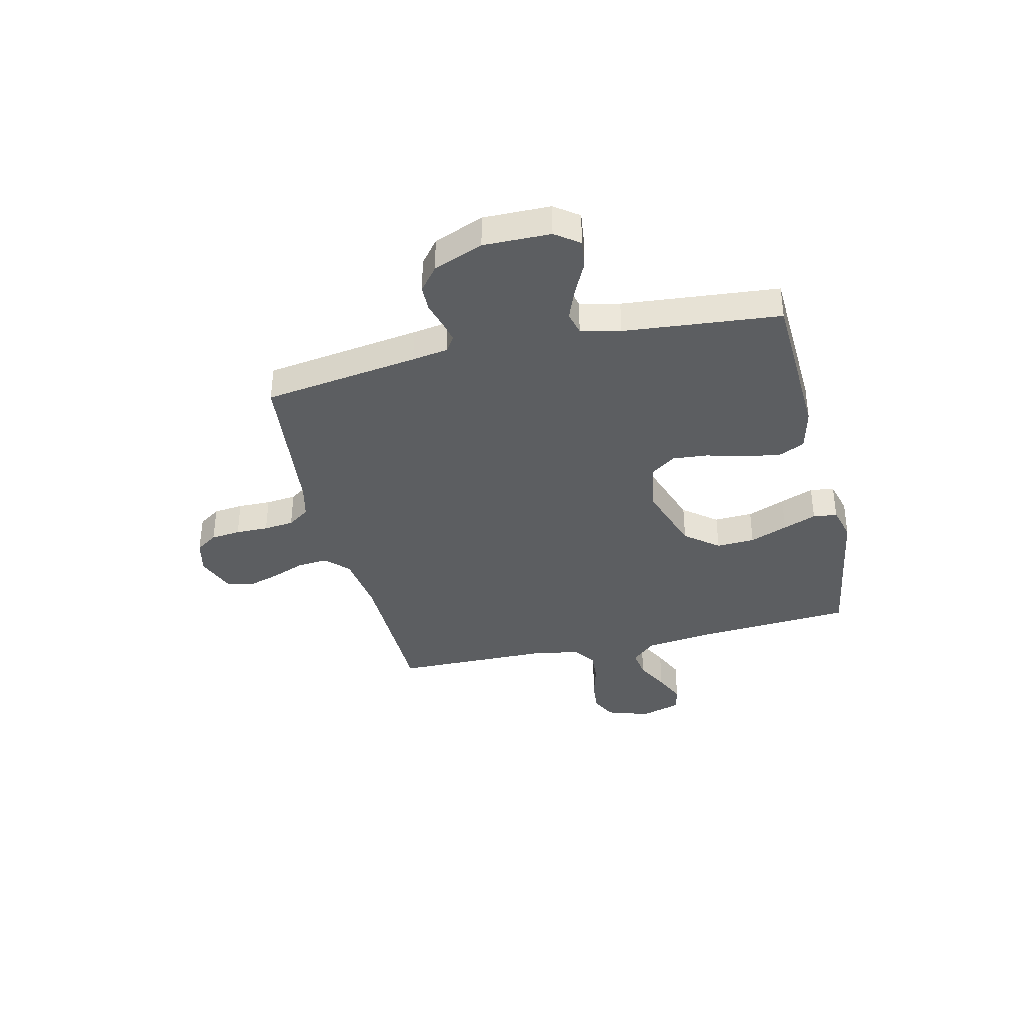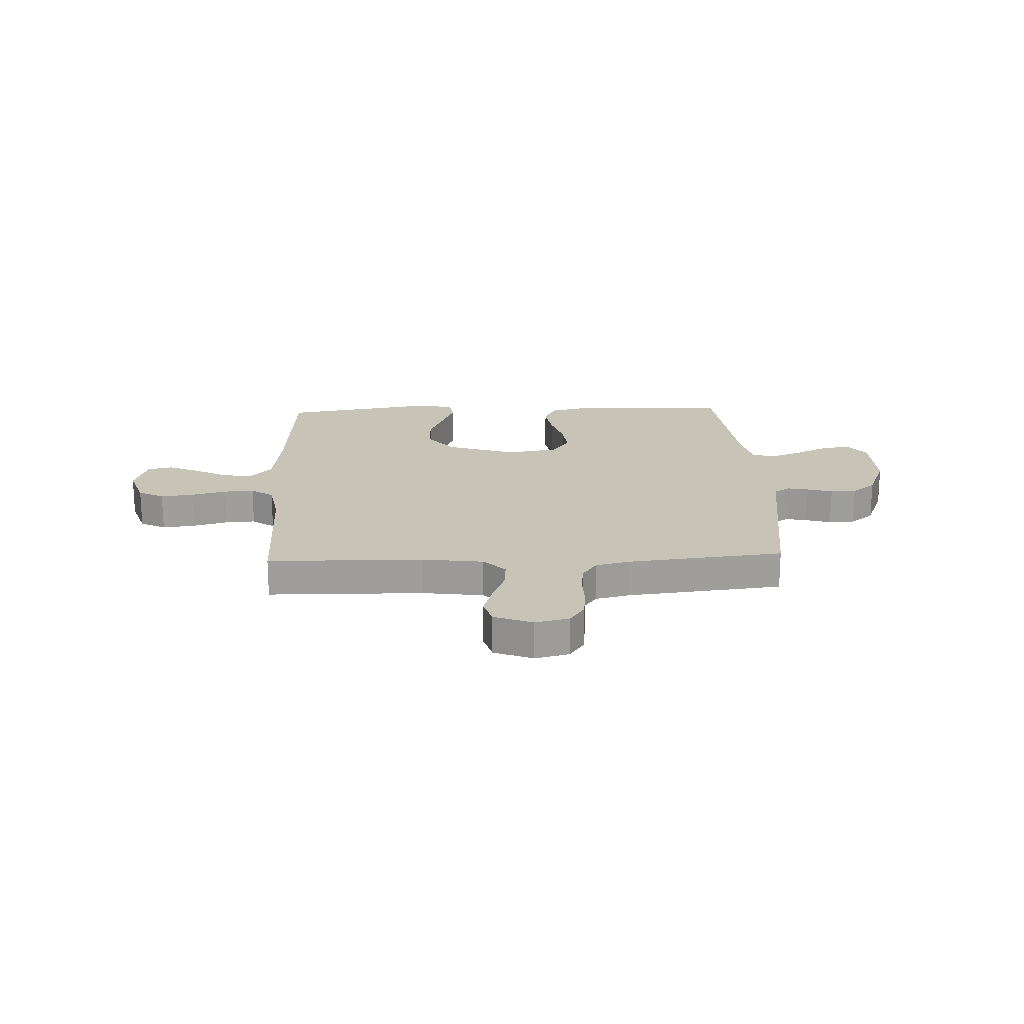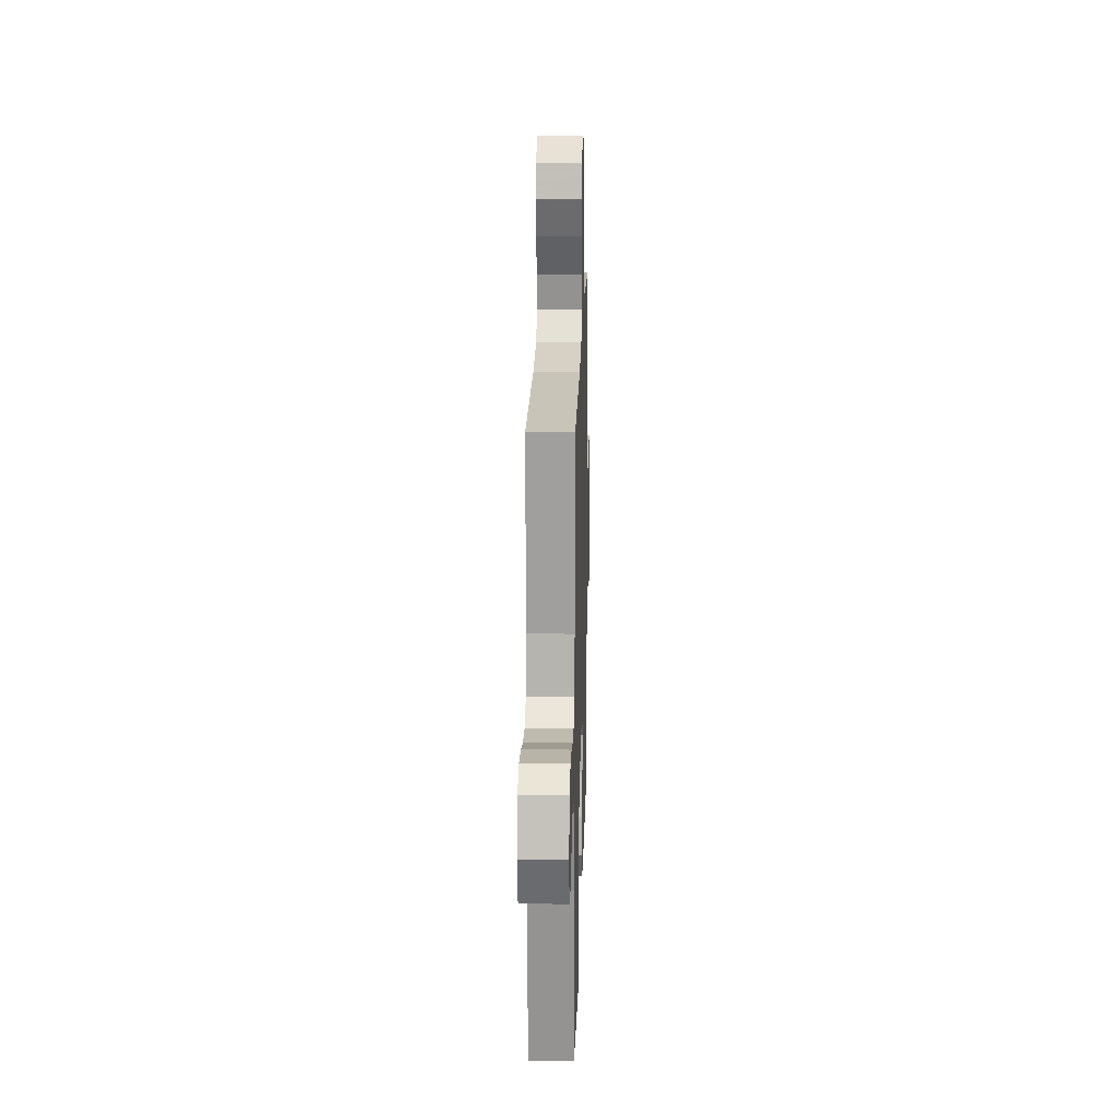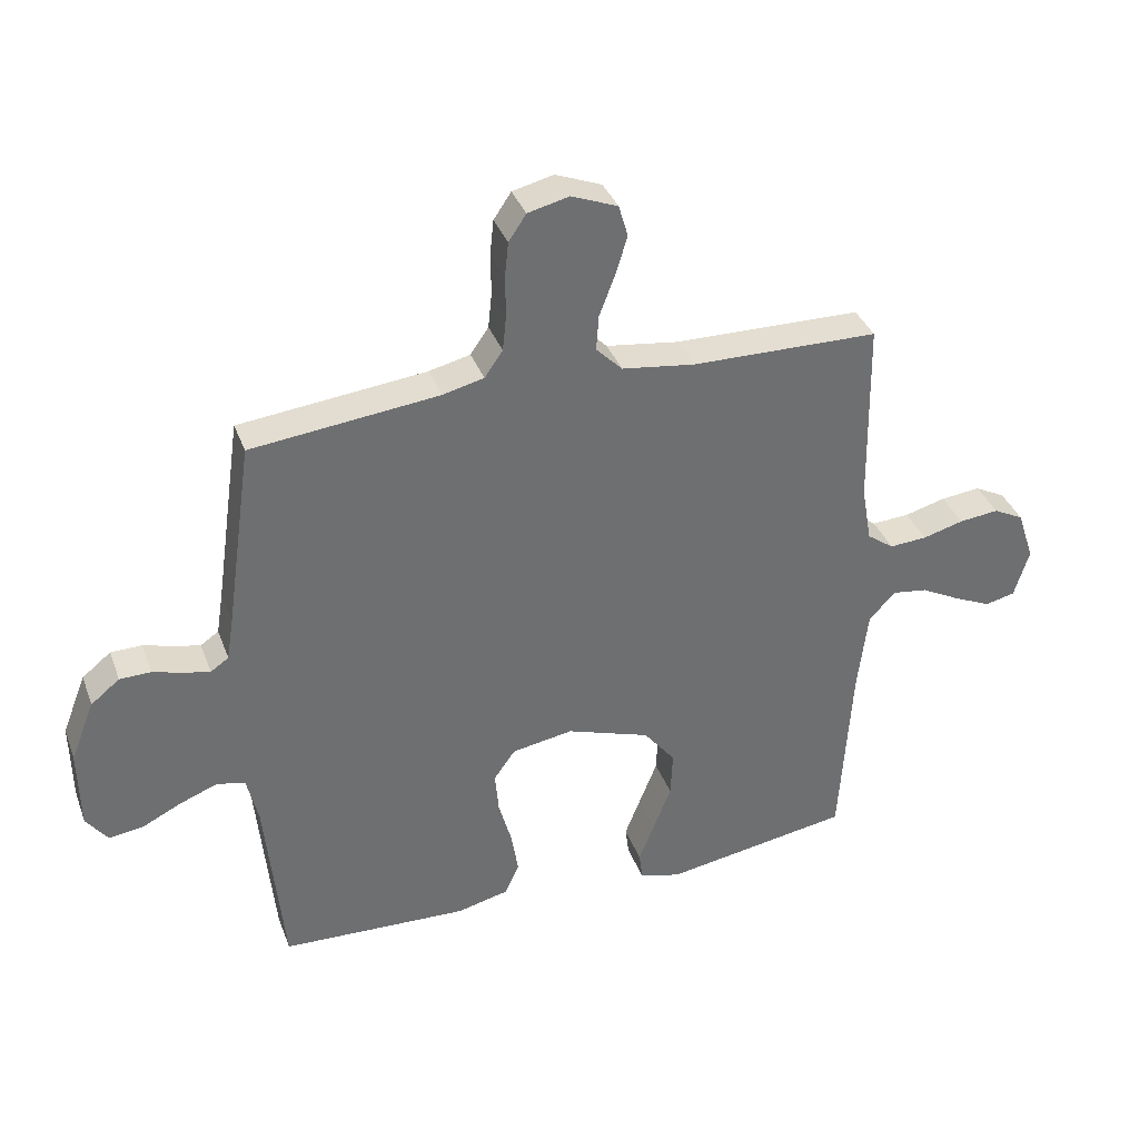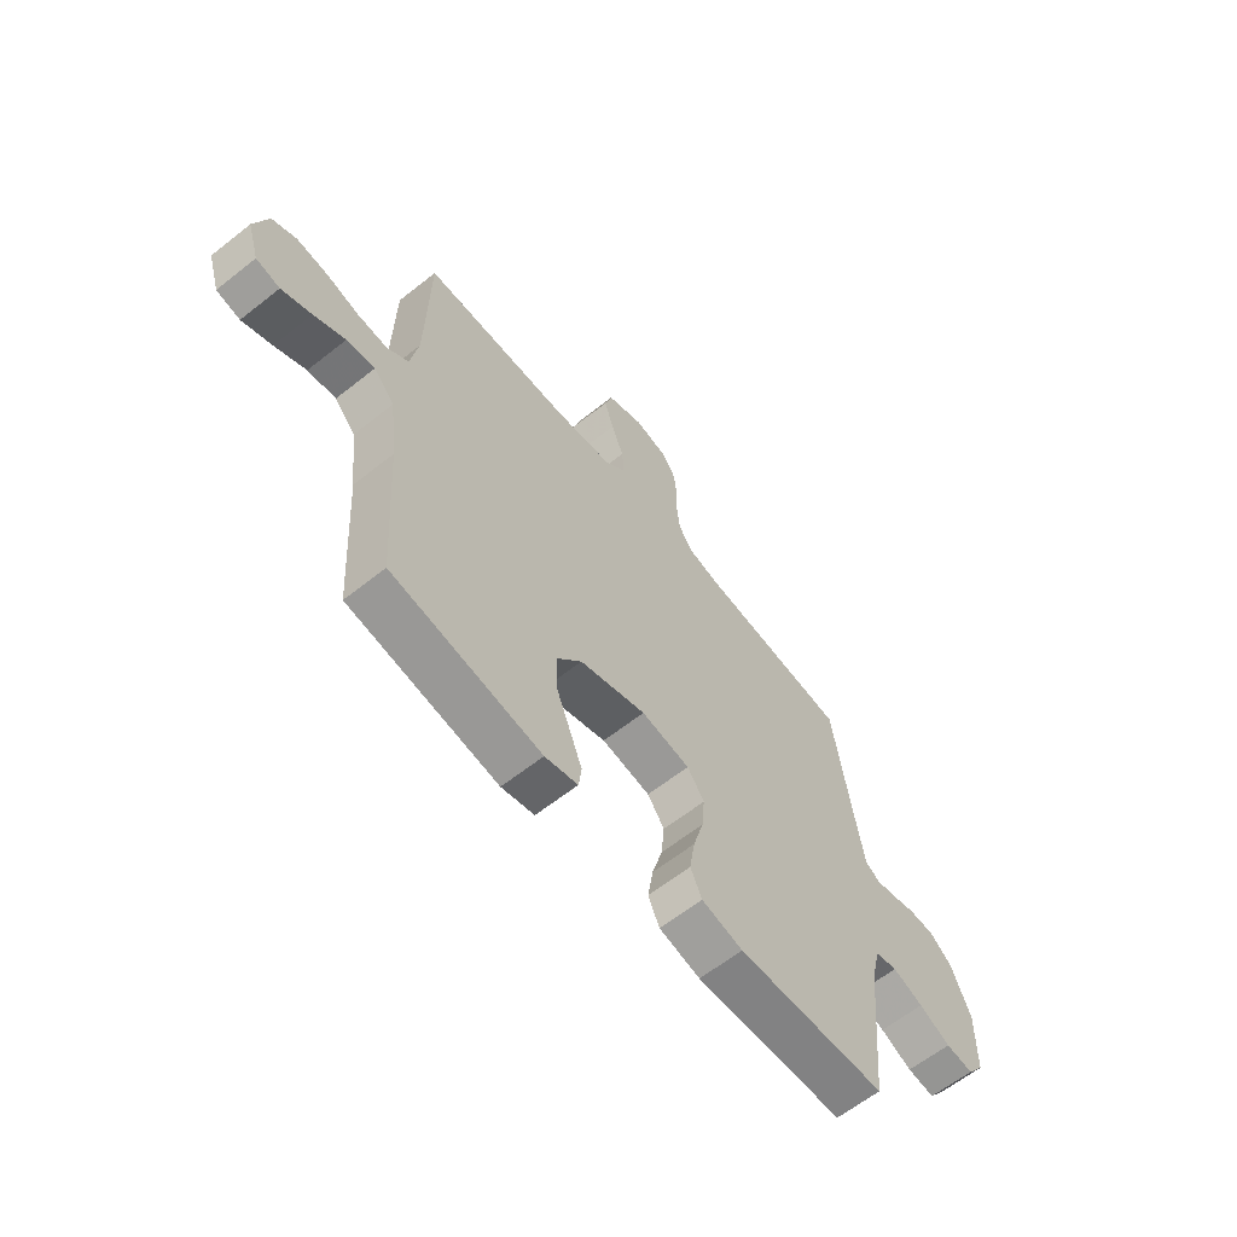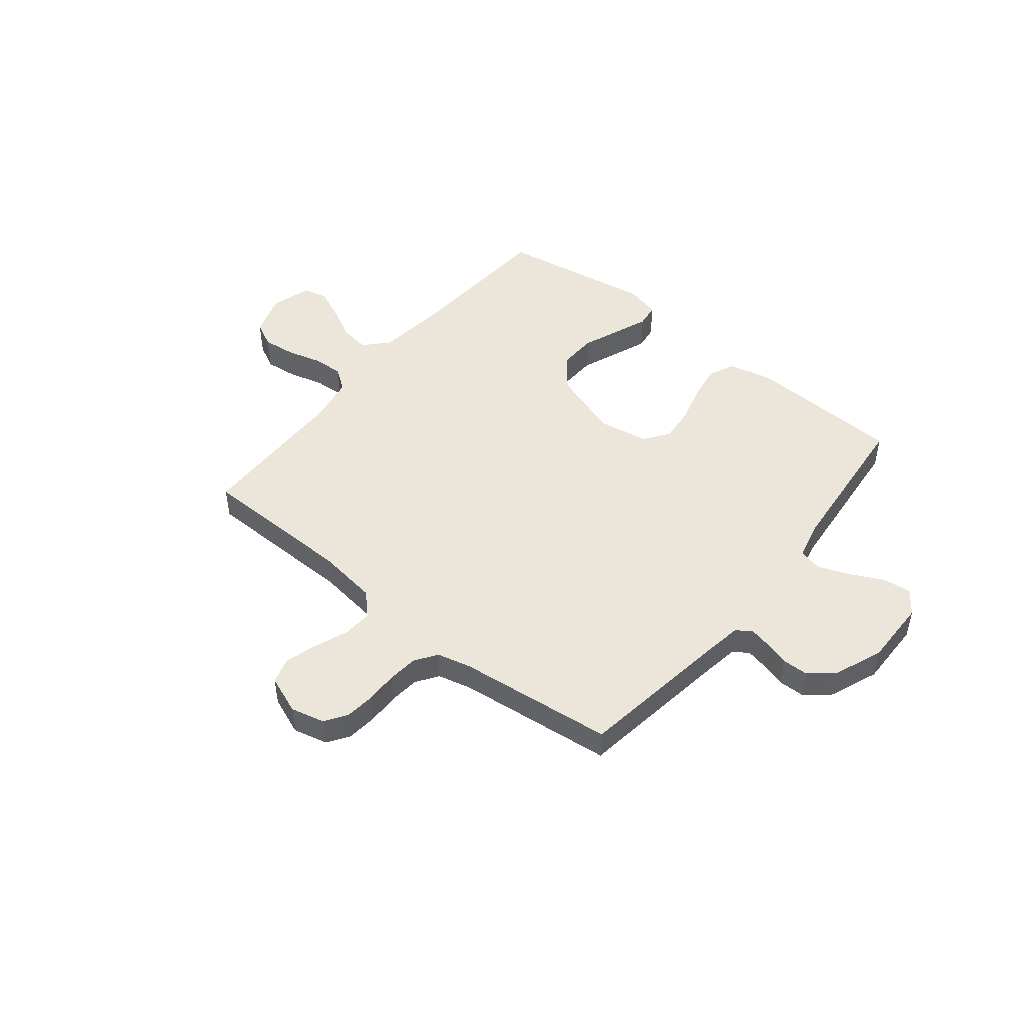
<metadata>
{"format":"obj","ext":"obj","renderer":"f3d","projection":"perspective","resolution":1024,"background":"white","views":[{"elev":-37.3,"azim":103.4,"up":"+Y"},{"elev":19.6,"azim":-2.4,"up":"+Y"},{"elev":19.3,"azim":-88.4,"up":"+Z"},{"elev":36.2,"azim":160.9,"up":"+Z"},{"elev":-62.4,"azim":-51.2,"up":"+Z"},{"elev":48.0,"azim":38.9,"up":"+Y"}]}
</metadata>
<code>
v -0.5 0.07 0.5
v -0.2 0.07 0.505
v -0.083 0.07 0.521
v -0.041 0.07 0.563
v -0.045 0.07 0.62
v -0.07 0.07 0.685
v -0.089 0.07 0.747
v -0.074 0.07 0.798
v 0 0.07 0.827
v 0.066 0.07 0.811
v 0.094 0.07 0.769
v 0.1 0.07 0.712
v 0.099 0.07 0.649
v 0.105 0.07 0.591
v 0.134 0.07 0.549
v 0.2 0.07 0.533
v 0.5 0.07 0.5
v 0.543 0.07 0.2
v 0.554 0.07 0.131
v 0.583 0.07 0.111
v 0.624 0.07 0.12
v 0.673 0.07 0.134
v 0.723 0.07 0.133
v 0.769 0.07 0.096
v 0.807 0.07 0
v 0.805 0.07 -0.129
v 0.771 0.07 -0.175
v 0.716 0.07 -0.168
v 0.653 0.07 -0.137
v 0.592 0.07 -0.113
v 0.547 0.07 -0.124
v 0.529 0.07 -0.2
v 0.5 0.07 -0.5
v 0.2 0.07 -0.512
v 0.117 0.07 -0.492
v 0.094 0.07 -0.442
v 0.105 0.07 -0.373
v 0.126 0.07 -0.298
v 0.132 0.07 -0.231
v 0.098 0.07 -0.183
v 0 0.07 -0.166
v -0.134 0.07 -0.211
v -0.185 0.07 -0.275
v -0.182 0.07 -0.349
v -0.153 0.07 -0.422
v -0.128 0.07 -0.486
v -0.134 0.07 -0.532
v -0.2 0.07 -0.549
v -0.5 0.07 -0.5
v -0.519 0.07 -0.2
v -0.535 0.07 -0.067
v -0.577 0.07 -0.021
v -0.634 0.07 -0.029
v -0.697 0.07 -0.062
v -0.757 0.07 -0.089
v -0.805 0.07 -0.078
v -0.829 0.07 0
v -0.802 0.07 0.082
v -0.753 0.07 0.107
v -0.69 0.07 0.1
v -0.624 0.07 0.082
v -0.564 0.07 0.078
v -0.521 0.07 0.109
v -0.505 0.07 0.2
v -0.5 0 0.5
v -0.2 0 0.505
v -0.083 0 0.521
v -0.041 0 0.563
v -0.045 0 0.62
v -0.07 0 0.685
v -0.089 0 0.747
v -0.074 0 0.798
v 0 0 0.827
v 0.066 0 0.811
v 0.094 0 0.769
v 0.1 0 0.712
v 0.099 0 0.649
v 0.105 0 0.591
v 0.134 0 0.549
v 0.2 0 0.533
v 0.5 0 0.5
v 0.543 0 0.2
v 0.554 0 0.131
v 0.583 0 0.111
v 0.624 0 0.12
v 0.673 0 0.134
v 0.723 0 0.133
v 0.769 0 0.096
v 0.807 0 0
v 0.805 0 -0.129
v 0.771 0 -0.175
v 0.716 0 -0.168
v 0.653 0 -0.137
v 0.592 0 -0.113
v 0.547 0 -0.124
v 0.529 0 -0.2
v 0.5 0 -0.5
v 0.2 0 -0.512
v 0.117 0 -0.492
v 0.094 0 -0.442
v 0.105 0 -0.373
v 0.126 0 -0.298
v 0.132 0 -0.231
v 0.098 0 -0.183
v 0 0 -0.166
v -0.134 0 -0.211
v -0.185 0 -0.275
v -0.182 0 -0.349
v -0.153 0 -0.422
v -0.128 0 -0.486
v -0.134 0 -0.532
v -0.2 0 -0.549
v -0.5 0 -0.5
v -0.519 0 -0.2
v -0.535 0 -0.067
v -0.577 0 -0.021
v -0.634 0 -0.029
v -0.697 0 -0.062
v -0.757 0 -0.089
v -0.805 0 -0.078
v -0.829 0 0
v -0.802 0 0.082
v -0.753 0 0.107
v -0.69 0 0.1
v -0.624 0 0.082
v -0.564 0 0.078
v -0.521 0 0.109
v -0.505 0 0.2
f 59 60 61
f 58 59 61
f 57 58 61
f 56 57 61
f 55 56 61
f 54 55 61
f 53 54 61
f 52 53 61 62
f 51 52 62 63
f 48 49 50
f 47 48 50
f 46 47 50
f 45 46 50
f 44 45 50
f 51 63 64
f 50 51 64
f 44 50 64
f 43 44 64
f 36 37 38
f 35 36 38
f 34 35 38
f 33 34 38
f 32 33 38
f 31 32 38 39
f 27 28 29
f 26 27 29
f 25 26 29
f 24 25 29
f 23 24 29
f 22 23 29
f 21 22 29
f 20 21 29 30
f 19 20 30 31
f 16 17 18
f 31 39 40
f 19 31 40
f 18 19 40
f 16 18 40
f 15 16 40
f 11 12 13
f 10 11 13
f 9 10 13
f 8 9 13
f 7 8 13
f 6 7 13
f 5 6 13
f 4 5 13 14
f 64 1 2
f 43 64 2
f 42 43 2
f 15 40 41
f 14 15 41
f 4 14 41
f 3 4 41
f 2 3 41 42
f 125 124 123
f 125 123 122
f 125 122 121
f 125 121 120
f 125 120 119
f 125 119 118
f 125 118 117
f 126 125 117 116
f 127 126 116 115
f 114 113 112
f 114 112 111
f 114 111 110
f 114 110 109
f 114 109 108
f 128 127 115
f 128 115 114
f 128 114 108
f 128 108 107
f 102 101 100
f 102 100 99
f 102 99 98
f 102 98 97
f 102 97 96
f 103 102 96 95
f 93 92 91
f 93 91 90
f 93 90 89
f 93 89 88
f 93 88 87
f 93 87 86
f 93 86 85
f 94 93 85 84
f 95 94 84 83
f 82 81 80
f 104 103 95
f 104 95 83
f 104 83 82
f 104 82 80
f 104 80 79
f 77 76 75
f 77 75 74
f 77 74 73
f 77 73 72
f 77 72 71
f 77 71 70
f 77 70 69
f 78 77 69 68
f 66 65 128
f 66 128 107
f 66 107 106
f 105 104 79
f 105 79 78
f 105 78 68
f 105 68 67
f 106 105 67 66
f 1 65 66 2
f 2 66 67 3
f 3 67 68 4
f 4 68 69 5
f 5 69 70 6
f 6 70 71 7
f 7 71 72 8
f 8 72 73 9
f 9 73 74 10
f 10 74 75 11
f 11 75 76 12
f 12 76 77 13
f 13 77 78 14
f 14 78 79 15
f 15 79 80 16
f 16 80 81 17
f 17 81 82 18
f 18 82 83 19
f 19 83 84 20
f 20 84 85 21
f 21 85 86 22
f 22 86 87 23
f 23 87 88 24
f 24 88 89 25
f 25 89 90 26
f 26 90 91 27
f 27 91 92 28
f 28 92 93 29
f 29 93 94 30
f 30 94 95 31
f 31 95 96 32
f 32 96 97 33
f 33 97 98 34
f 34 98 99 35
f 35 99 100 36
f 36 100 101 37
f 37 101 102 38
f 38 102 103 39
f 39 103 104 40
f 40 104 105 41
f 41 105 106 42
f 42 106 107 43
f 43 107 108 44
f 44 108 109 45
f 45 109 110 46
f 46 110 111 47
f 47 111 112 48
f 48 112 113 49
f 49 113 114 50
f 50 114 115 51
f 51 115 116 52
f 52 116 117 53
f 53 117 118 54
f 54 118 119 55
f 55 119 120 56
f 56 120 121 57
f 57 121 122 58
f 58 122 123 59
f 59 123 124 60
f 60 124 125 61
f 61 125 126 62
f 62 126 127 63
f 63 127 128 64
f 64 128 65 1

</code>
